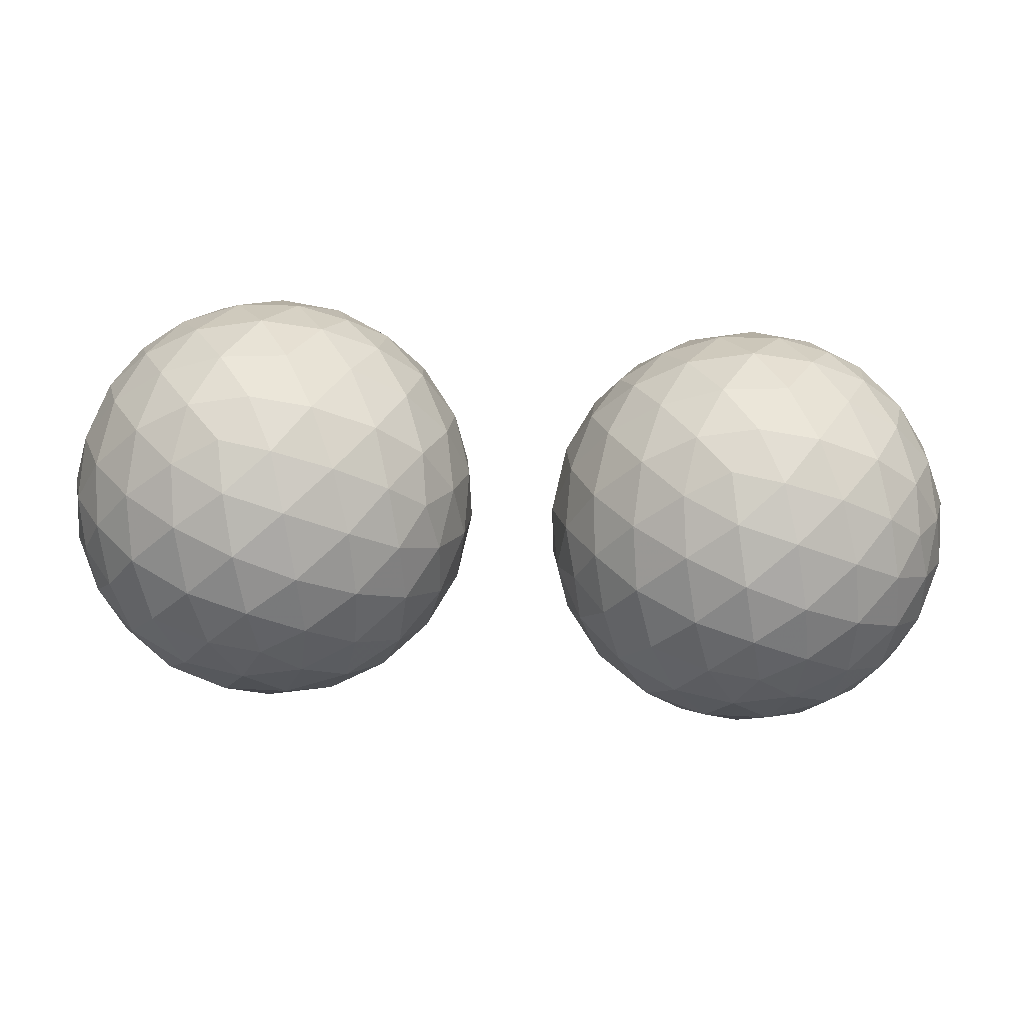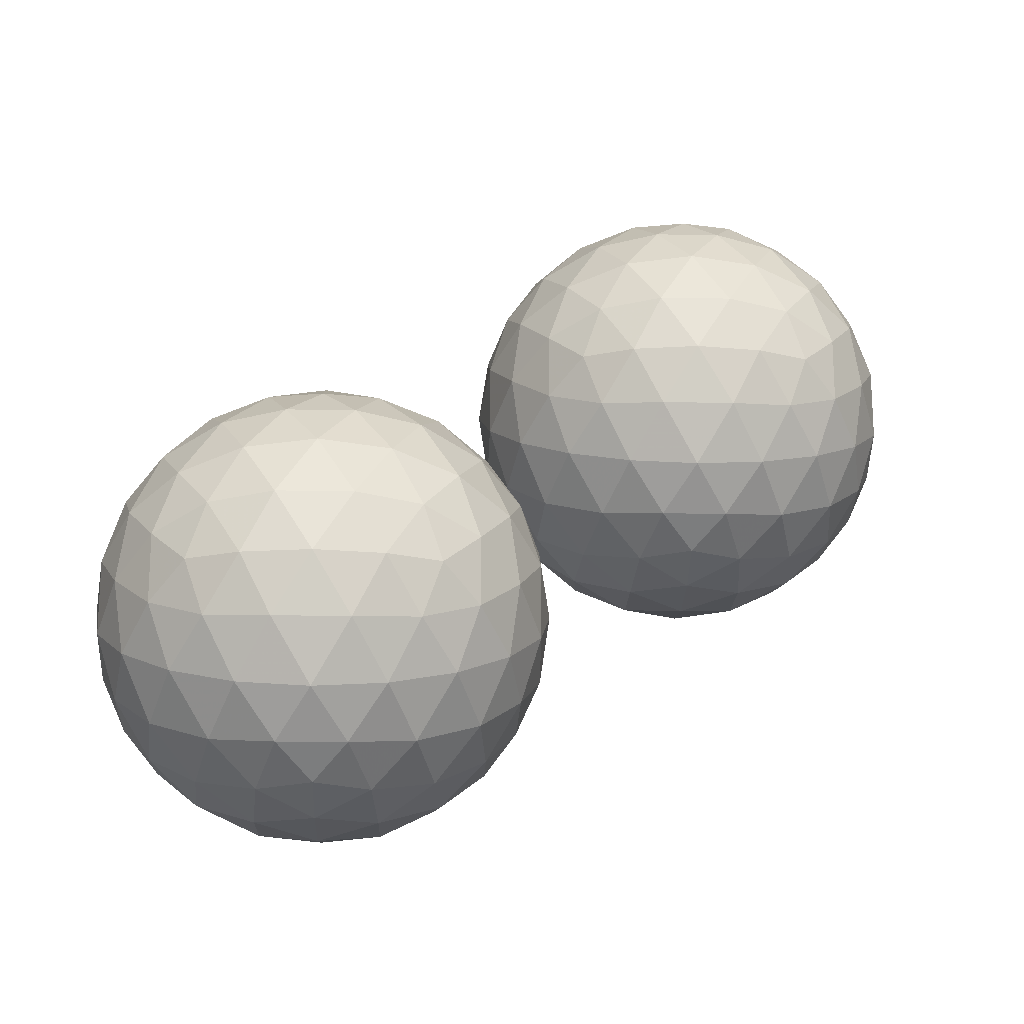
<metadata>
{"format":"obj","ext":"obj","renderer":"f3d","projection":"perspective","resolution":1024,"background":"white","views":[{"elev":-42.3,"azim":-151.5,"up":"+Y"},{"elev":-18.2,"azim":146.4,"up":"+Z"}]}
</metadata>
<code>
o icoshpere31_Icosphere.006
v 0.375 -0.3972 -0.3196
v 0.5921 -0.2314 -0.1619
v 0.2921 -0.2314 -0.06438
v 0.1067 -0.2314 -0.3196
v 0.2921 -0.2314 -0.5748
v 0.5921 -0.2314 -0.4773
v 0.4579 0.03693 -0.06438
v 0.1579 0.03693 -0.1619
v 0.1579 0.03693 -0.4773
v 0.4579 0.03693 -0.5748
v 0.6434 0.03693 -0.3196
v 0.375 0.2028 -0.3196
v 0.3052 -0.2945 -0.1046
v 0.3263 -0.3524 -0.1696
v 0.3517 -0.3876 -0.2479
v 0.436 -0.3876 -0.2753
v 0.5026 -0.3524 -0.2269
v 0.5579 -0.2945 -0.1867
v 0.5346 -0.2479 -0.1151
v 0.4539 -0.255 -0.07687
v 0.3661 -0.2479 -0.06031
v 0.6188 -0.2479 -0.4081
v 0.6302 -0.255 -0.3196
v 0.6188 -0.2479 -0.231
v 0.436 -0.3876 -0.3639
v 0.5026 -0.3524 -0.4123
v 0.5579 -0.2945 -0.4524
v 0.149 -0.2945 -0.3196
v 0.2173 -0.3524 -0.3196
v 0.2997 -0.3876 -0.3196
v 0.2298 -0.2479 -0.1046
v 0.1686 -0.255 -0.1696
v 0.1257 -0.2479 -0.2479
v 0.3052 -0.2945 -0.5345
v 0.3263 -0.3524 -0.4696
v 0.3517 -0.3876 -0.3912
v 0.1257 -0.2479 -0.3912
v 0.1686 -0.255 -0.4696
v 0.2298 -0.2479 -0.5345
v 0.3661 -0.2479 -0.5788
v 0.4539 -0.255 -0.5623
v 0.5346 -0.2479 -0.5241
v 0.662 -0.02189 -0.2753
v 0.6603 -0.09723 -0.2269
v 0.6332 -0.1726 -0.1867
v 0.6332 -0.1726 -0.4524
v 0.6603 -0.09723 -0.4123
v 0.662 -0.02189 -0.3639
v 0.4216 -0.02189 -0.03294
v 0.375 -0.09723 -0.01957
v 0.3285 -0.1726 -0.03294
v 0.5812 -0.1726 -0.1151
v 0.5514 -0.09723 -0.07686
v 0.5058 -0.02189 -0.06031
v 0.1168 -0.02189 -0.1867
v 0.08971 -0.09723 -0.2269
v 0.08804 -0.1726 -0.2753
v 0.2442 -0.1726 -0.06031
v 0.1987 -0.09723 -0.07686
v 0.1689 -0.02189 -0.1151
v 0.1689 -0.02189 -0.5241
v 0.1987 -0.09723 -0.5623
v 0.2442 -0.1726 -0.5788
v 0.08804 -0.1726 -0.3639
v 0.08971 -0.09723 -0.4123
v 0.1168 -0.02189 -0.4524
v 0.5058 -0.02189 -0.5788
v 0.5514 -0.09723 -0.5623
v 0.5812 -0.1726 -0.5241
v 0.3285 -0.1726 -0.6062
v 0.375 -0.09723 -0.6196
v 0.4216 -0.02189 -0.6062
v 0.6243 0.05346 -0.2479
v 0.5815 0.06049 -0.1696
v 0.5202 0.05346 -0.1046
v 0.3839 0.05346 -0.06031
v 0.2962 0.06049 -0.07687
v 0.2154 0.05346 -0.1151
v 0.1312 0.05346 -0.231
v 0.1198 0.06049 -0.3196
v 0.1312 0.05346 -0.4081
v 0.2154 0.05346 -0.5241
v 0.2962 0.06049 -0.5623
v 0.3839 0.05346 -0.5788
v 0.5202 0.05346 -0.5345
v 0.5815 0.06049 -0.4696
v 0.6243 0.05346 -0.3912
v 0.3983 0.1932 -0.2479
v 0.4238 0.158 -0.1696
v 0.4449 0.1 -0.1046
v 0.6011 0.1 -0.3196
v 0.5327 0.158 -0.3196
v 0.4504 0.1932 -0.3196
v 0.3141 0.1932 -0.2753
v 0.2474 0.158 -0.2269
v 0.1922 0.1 -0.1867
v 0.3141 0.1932 -0.3639
v 0.2474 0.158 -0.4123
v 0.1922 0.1 -0.4524
v 0.3983 0.1932 -0.3912
v 0.4238 0.158 -0.4696
v 0.4449 0.1 -0.5345
v 0.4836 0.1711 -0.3984
v 0.5665 0.1198 -0.3984
v 0.5092 0.1198 -0.4773
v 0.3336 0.1711 -0.4472
v 0.3592 0.1199 -0.526
v 0.2665 0.1199 -0.4959
v 0.2409 0.1711 -0.3196
v 0.1738 0.1198 -0.3683
v 0.1738 0.1198 -0.2708
v 0.3336 0.1711 -0.192
v 0.2665 0.1199 -0.1432
v 0.3592 0.1199 -0.1131
v 0.4836 0.1711 -0.2407
v 0.5092 0.1198 -0.1619
v 0.5665 0.1198 -0.2407
v 0.6336 -0.01431 -0.4472
v 0.6177 -0.09723 -0.4959
v 0.5763 -0.01431 -0.526
v 0.3336 -0.01431 -0.6049
v 0.2823 -0.09723 -0.6049
v 0.2409 -0.01431 -0.5748
v 0.09086 -0.01431 -0.3683
v 0.07502 -0.09723 -0.3196
v 0.09086 -0.01431 -0.2708
v 0.2409 -0.01431 -0.06438
v 0.2823 -0.09723 -0.03425
v 0.3336 -0.01431 -0.03425
v 0.5763 -0.01431 -0.1131
v 0.6177 -0.09723 -0.1432
v 0.6336 -0.01431 -0.192
v 0.4677 -0.09723 -0.6049
v 0.5092 -0.1802 -0.5748
v 0.4165 -0.1802 -0.6049
v 0.1323 -0.09723 -0.4959
v 0.1738 -0.1802 -0.526
v 0.1165 -0.1802 -0.4472
v 0.1323 -0.09723 -0.1432
v 0.1165 -0.1802 -0.192
v 0.1738 -0.1802 -0.1131
v 0.4677 -0.09723 -0.03425
v 0.4165 -0.1802 -0.03425
v 0.5092 -0.1802 -0.06438
v 0.675 -0.09723 -0.3196
v 0.6592 -0.1802 -0.2708
v 0.6592 -0.1802 -0.3683
v 0.4836 -0.3143 -0.4959
v 0.4165 -0.3656 -0.4472
v 0.3909 -0.3143 -0.526
v 0.2409 -0.3143 -0.4773
v 0.2665 -0.3656 -0.3984
v 0.1836 -0.3143 -0.3984
v 0.1836 -0.3143 -0.2407
v 0.2665 -0.3656 -0.2407
v 0.2409 -0.3143 -0.1619
v 0.5763 -0.3143 -0.3683
v 0.5763 -0.3143 -0.2708
v 0.5092 -0.3656 -0.3196
v 0.3909 -0.3143 -0.1131
v 0.4165 -0.3656 -0.192
v 0.4836 -0.3143 -0.1432
f 1 16 15
f 2 18 24
f 1 15 30
f 1 30 36
f 1 36 25
f 2 24 45
f 3 21 51
f 4 33 57
f 5 39 63
f 6 42 69
f 2 45 52
f 3 51 58
f 4 57 64
f 5 63 70
f 6 69 46
f 7 75 90
f 8 78 96
f 9 81 99
f 10 84 102
f 11 87 91
f 93 100 12
f 92 103 93
f 91 104 92
f 93 103 100
f 103 101 100
f 92 104 103
f 104 105 103
f 103 105 101
f 105 102 101
f 91 87 104
f 87 86 104
f 104 86 105
f 86 85 105
f 105 85 102
f 85 10 102
f 100 97 12
f 101 106 100
f 102 107 101
f 100 106 97
f 106 98 97
f 101 107 106
f 107 108 106
f 106 108 98
f 108 99 98
f 102 84 107
f 84 83 107
f 107 83 108
f 83 82 108
f 108 82 99
f 82 9 99
f 97 94 12
f 98 109 97
f 99 110 98
f 97 109 94
f 109 95 94
f 98 110 109
f 110 111 109
f 109 111 95
f 111 96 95
f 99 81 110
f 81 80 110
f 110 80 111
f 80 79 111
f 111 79 96
f 79 8 96
f 94 88 12
f 95 112 94
f 96 113 95
f 94 112 88
f 112 89 88
f 95 113 112
f 113 114 112
f 112 114 89
f 114 90 89
f 96 78 113
f 78 77 113
f 113 77 114
f 77 76 114
f 114 76 90
f 76 7 90
f 88 93 12
f 89 115 88
f 90 116 89
f 88 115 93
f 115 92 93
f 89 116 115
f 116 117 115
f 115 117 92
f 117 91 92
f 90 75 116
f 75 74 116
f 116 74 117
f 74 73 117
f 117 73 91
f 73 11 91
f 48 87 11
f 47 118 48
f 46 119 47
f 48 118 87
f 118 86 87
f 47 119 118
f 119 120 118
f 118 120 86
f 120 85 86
f 46 69 119
f 69 68 119
f 119 68 120
f 68 67 120
f 120 67 85
f 67 10 85
f 72 84 10
f 71 121 72
f 70 122 71
f 72 121 84
f 121 83 84
f 71 122 121
f 122 123 121
f 121 123 83
f 123 82 83
f 70 63 122
f 63 62 122
f 122 62 123
f 62 61 123
f 123 61 82
f 61 9 82
f 66 81 9
f 65 124 66
f 64 125 65
f 66 124 81
f 124 80 81
f 65 125 124
f 125 126 124
f 124 126 80
f 126 79 80
f 64 57 125
f 57 56 125
f 125 56 126
f 56 55 126
f 126 55 79
f 55 8 79
f 60 78 8
f 59 127 60
f 58 128 59
f 60 127 78
f 127 77 78
f 59 128 127
f 128 129 127
f 127 129 77
f 129 76 77
f 58 51 128
f 51 50 128
f 128 50 129
f 50 49 129
f 129 49 76
f 49 7 76
f 54 75 7
f 53 130 54
f 52 131 53
f 54 130 75
f 130 74 75
f 53 131 130
f 131 132 130
f 130 132 74
f 132 73 74
f 52 45 131
f 45 44 131
f 131 44 132
f 44 43 132
f 132 43 73
f 43 11 73
f 67 72 10
f 68 133 67
f 69 134 68
f 67 133 72
f 133 71 72
f 68 134 133
f 134 135 133
f 133 135 71
f 135 70 71
f 69 42 134
f 42 41 134
f 134 41 135
f 41 40 135
f 135 40 70
f 40 5 70
f 61 66 9
f 62 136 61
f 63 137 62
f 61 136 66
f 136 65 66
f 62 137 136
f 137 138 136
f 136 138 65
f 138 64 65
f 63 39 137
f 39 38 137
f 137 38 138
f 38 37 138
f 138 37 64
f 37 4 64
f 55 60 8
f 56 139 55
f 57 140 56
f 55 139 60
f 139 59 60
f 56 140 139
f 140 141 139
f 139 141 59
f 141 58 59
f 57 33 140
f 33 32 140
f 140 32 141
f 32 31 141
f 141 31 58
f 31 3 58
f 49 54 7
f 50 142 49
f 51 143 50
f 49 142 54
f 142 53 54
f 50 143 142
f 143 144 142
f 142 144 53
f 144 52 53
f 51 21 143
f 21 20 143
f 143 20 144
f 20 19 144
f 144 19 52
f 19 2 52
f 43 48 11
f 44 145 43
f 45 146 44
f 43 145 48
f 145 47 48
f 44 146 145
f 146 147 145
f 145 147 47
f 147 46 47
f 45 24 146
f 24 23 146
f 146 23 147
f 23 22 147
f 147 22 46
f 22 6 46
f 27 42 6
f 26 148 27
f 25 149 26
f 27 148 42
f 148 41 42
f 26 149 148
f 149 150 148
f 148 150 41
f 150 40 41
f 25 36 149
f 36 35 149
f 149 35 150
f 35 34 150
f 150 34 40
f 34 5 40
f 34 39 5
f 35 151 34
f 36 152 35
f 34 151 39
f 151 38 39
f 35 152 151
f 152 153 151
f 151 153 38
f 153 37 38
f 36 30 152
f 30 29 152
f 152 29 153
f 29 28 153
f 153 28 37
f 28 4 37
f 28 33 4
f 29 154 28
f 30 155 29
f 28 154 33
f 154 32 33
f 29 155 154
f 155 156 154
f 154 156 32
f 156 31 32
f 30 15 155
f 15 14 155
f 155 14 156
f 14 13 156
f 156 13 31
f 13 3 31
f 22 27 6
f 23 157 22
f 24 158 23
f 22 157 27
f 157 26 27
f 23 158 157
f 158 159 157
f 157 159 26
f 159 25 26
f 24 18 158
f 18 17 158
f 158 17 159
f 17 16 159
f 159 16 25
f 16 1 25
f 13 21 3
f 14 160 13
f 15 161 14
f 13 160 21
f 160 20 21
f 14 161 160
f 161 162 160
f 160 162 20
f 162 19 20
f 15 16 161
f 16 17 161
f 161 17 162
f 17 18 162
f 162 18 19
f 18 2 19
o icoshpere32_Icosphere.007
v -0.225 -0.3972 0.08043
v -0.007893 -0.2314 0.2381
v -0.3079 -0.2314 0.3356
v -0.4933 -0.2314 0.08043
v -0.3079 -0.2314 -0.1748
v -0.007893 -0.2314 -0.07729
v -0.1421 0.03693 0.3356
v -0.4421 0.03693 0.2381
v -0.4421 0.03693 -0.07729
v -0.1421 0.03693 -0.1748
v 0.04335 0.03693 0.08043
v -0.225 0.2028 0.08043
v -0.2948 -0.2945 0.2954
v -0.2737 -0.3524 0.2304
v -0.2483 -0.3876 0.1521
v -0.164 -0.3876 0.1247
v -0.09738 -0.3524 0.1731
v -0.04211 -0.2945 0.2133
v -0.06539 -0.2479 0.2849
v -0.1461 -0.255 0.3231
v -0.2339 -0.2479 0.3397
v 0.01884 -0.2479 -0.008141
v 0.03022 -0.255 0.08043
v 0.01884 -0.2479 0.169
v -0.164 -0.3876 0.03614
v -0.09738 -0.3524 -0.01227
v -0.04211 -0.2945 -0.05243
v -0.451 -0.2945 0.08043
v -0.3827 -0.3524 0.08043
v -0.3003 -0.3876 0.08043
v -0.3702 -0.2479 0.2954
v -0.4314 -0.255 0.2304
v -0.4743 -0.2479 0.1521
v -0.2948 -0.2945 -0.1345
v -0.2737 -0.3524 -0.06957
v -0.2483 -0.3876 0.008775
v -0.4743 -0.2479 0.008775
v -0.4314 -0.255 -0.06957
v -0.3702 -0.2479 -0.1345
v -0.2339 -0.2479 -0.1788
v -0.1461 -0.255 -0.1623
v -0.06539 -0.2479 -0.1241
v 0.06201 -0.02189 0.1247
v 0.06034 -0.09723 0.1731
v 0.03323 -0.1726 0.2133
v 0.03323 -0.1726 -0.05243
v 0.06034 -0.09723 -0.01227
v 0.06201 -0.02189 0.03614
v -0.1784 -0.02189 0.3671
v -0.225 -0.09723 0.3804
v -0.2715 -0.1726 0.3671
v -0.01883 -0.1726 0.2849
v -0.04864 -0.09723 0.3231
v -0.09417 -0.02189 0.3397
v -0.4832 -0.02189 0.2133
v -0.5103 -0.09723 0.1731
v -0.512 -0.1726 0.1247
v -0.3558 -0.1726 0.3397
v -0.4013 -0.09723 0.3231
v -0.4311 -0.02189 0.2849
v -0.4311 -0.02189 -0.1241
v -0.4013 -0.09723 -0.1623
v -0.3558 -0.1726 -0.1788
v -0.512 -0.1726 0.03614
v -0.5103 -0.09723 -0.01227
v -0.4832 -0.02189 -0.05243
v -0.09417 -0.02189 -0.1788
v -0.04864 -0.09723 -0.1623
v -0.01883 -0.1726 -0.1241
v -0.2715 -0.1726 -0.2062
v -0.225 -0.09723 -0.2196
v -0.1784 -0.02189 -0.2062
v 0.02434 0.05346 0.1521
v -0.01852 0.06049 0.2304
v -0.07978 0.05346 0.2954
v -0.2161 0.05346 0.3397
v -0.3038 0.06049 0.3231
v -0.3846 0.05346 0.2849
v -0.4688 0.05346 0.169
v -0.4802 0.06049 0.08043
v -0.4688 0.05346 -0.008141
v -0.3846 0.05346 -0.1241
v -0.3038 0.06049 -0.1623
v -0.2161 0.05346 -0.1788
v -0.07978 0.05346 -0.1345
v -0.01852 0.06049 -0.06957
v 0.02434 0.05346 0.008775
v -0.2017 0.1932 0.1521
v -0.1762 0.158 0.2304
v -0.1551 0.1 0.2954
v 0.001057 0.1 0.08043
v -0.06726 0.158 0.08043
v -0.1496 0.1932 0.08043
v -0.2859 0.1932 0.1247
v -0.3526 0.158 0.1731
v -0.4078 0.1 0.2133
v -0.2859 0.1932 0.03614
v -0.3526 0.158 -0.01227
v -0.4078 0.1 -0.05243
v -0.2017 0.1932 0.008775
v -0.1762 0.158 -0.06957
v -0.1551 0.1 -0.1345
v -0.1164 0.1711 0.001572
v -0.03352 0.1198 0.001571
v -0.09081 0.1198 -0.07729
v -0.2664 0.1711 -0.04716
v -0.2408 0.1199 -0.126
v -0.3335 0.1199 -0.0959
v -0.3591 0.1711 0.08043
v -0.4262 0.1198 0.03169
v -0.4262 0.1198 0.1292
v -0.2664 0.1711 0.208
v -0.3335 0.1199 0.2568
v -0.2408 0.1199 0.2869
v -0.1164 0.1711 0.1593
v -0.09081 0.1198 0.2381
v -0.03352 0.1198 0.1593
v 0.03357 -0.01431 -0.04717
v 0.01773 -0.09723 -0.0959
v -0.02373 -0.01431 -0.126
v -0.2664 -0.01431 -0.2049
v -0.3177 -0.09723 -0.2049
v -0.3591 -0.01431 -0.1748
v -0.5091 -0.01431 0.03169
v -0.525 -0.09723 0.08043
v -0.5091 -0.01431 0.1292
v -0.3591 -0.01431 0.3356
v -0.3177 -0.09723 0.3657
v -0.2664 -0.01431 0.3657
v -0.02373 -0.01431 0.2869
v 0.01773 -0.09723 0.2568
v 0.03357 -0.01431 0.208
v -0.1323 -0.09723 -0.2049
v -0.09081 -0.1802 -0.1748
v -0.1835 -0.1802 -0.2049
v -0.4677 -0.09723 -0.0959
v -0.4262 -0.1802 -0.126
v -0.4835 -0.1802 -0.04717
v -0.4677 -0.09723 0.2568
v -0.4835 -0.1802 0.208
v -0.4262 -0.1802 0.2869
v -0.1323 -0.09723 0.3657
v -0.1835 -0.1802 0.3657
v -0.09081 -0.1802 0.3356
v 0.07502 -0.09723 0.08043
v 0.05919 -0.1802 0.1292
v 0.05919 -0.1802 0.03169
v -0.1164 -0.3143 -0.0959
v -0.1835 -0.3656 -0.04717
v -0.2091 -0.3143 -0.126
v -0.3591 -0.3143 -0.07729
v -0.3335 -0.3656 0.001572
v -0.4164 -0.3143 0.001572
v -0.4164 -0.3143 0.1593
v -0.3335 -0.3656 0.1593
v -0.3591 -0.3143 0.2381
v -0.02373 -0.3143 0.03169
v -0.02373 -0.3143 0.1292
v -0.09081 -0.3656 0.08043
v -0.2091 -0.3143 0.2869
v -0.1835 -0.3656 0.208
v -0.1164 -0.3143 0.2568
f 163 178 177
f 164 180 186
f 163 177 192
f 163 192 198
f 163 198 187
f 164 186 207
f 165 183 213
f 166 195 219
f 167 201 225
f 168 204 231
f 164 207 214
f 165 213 220
f 166 219 226
f 167 225 232
f 168 231 208
f 169 237 252
f 170 240 258
f 171 243 261
f 172 246 264
f 173 249 253
f 255 262 174
f 254 265 255
f 253 266 254
f 255 265 262
f 265 263 262
f 254 266 265
f 266 267 265
f 265 267 263
f 267 264 263
f 253 249 266
f 249 248 266
f 266 248 267
f 248 247 267
f 267 247 264
f 247 172 264
f 262 259 174
f 263 268 262
f 264 269 263
f 262 268 259
f 268 260 259
f 263 269 268
f 269 270 268
f 268 270 260
f 270 261 260
f 264 246 269
f 246 245 269
f 269 245 270
f 245 244 270
f 270 244 261
f 244 171 261
f 259 256 174
f 260 271 259
f 261 272 260
f 259 271 256
f 271 257 256
f 260 272 271
f 272 273 271
f 271 273 257
f 273 258 257
f 261 243 272
f 243 242 272
f 272 242 273
f 242 241 273
f 273 241 258
f 241 170 258
f 256 250 174
f 257 274 256
f 258 275 257
f 256 274 250
f 274 251 250
f 257 275 274
f 275 276 274
f 274 276 251
f 276 252 251
f 258 240 275
f 240 239 275
f 275 239 276
f 239 238 276
f 276 238 252
f 238 169 252
f 250 255 174
f 251 277 250
f 252 278 251
f 250 277 255
f 277 254 255
f 251 278 277
f 278 279 277
f 277 279 254
f 279 253 254
f 252 237 278
f 237 236 278
f 278 236 279
f 236 235 279
f 279 235 253
f 235 173 253
f 210 249 173
f 209 280 210
f 208 281 209
f 210 280 249
f 280 248 249
f 209 281 280
f 281 282 280
f 280 282 248
f 282 247 248
f 208 231 281
f 231 230 281
f 281 230 282
f 230 229 282
f 282 229 247
f 229 172 247
f 234 246 172
f 233 283 234
f 232 284 233
f 234 283 246
f 283 245 246
f 233 284 283
f 284 285 283
f 283 285 245
f 285 244 245
f 232 225 284
f 225 224 284
f 284 224 285
f 224 223 285
f 285 223 244
f 223 171 244
f 228 243 171
f 227 286 228
f 226 287 227
f 228 286 243
f 286 242 243
f 227 287 286
f 287 288 286
f 286 288 242
f 288 241 242
f 226 219 287
f 219 218 287
f 287 218 288
f 218 217 288
f 288 217 241
f 217 170 241
f 222 240 170
f 221 289 222
f 220 290 221
f 222 289 240
f 289 239 240
f 221 290 289
f 290 291 289
f 289 291 239
f 291 238 239
f 220 213 290
f 213 212 290
f 290 212 291
f 212 211 291
f 291 211 238
f 211 169 238
f 216 237 169
f 215 292 216
f 214 293 215
f 216 292 237
f 292 236 237
f 215 293 292
f 293 294 292
f 292 294 236
f 294 235 236
f 214 207 293
f 207 206 293
f 293 206 294
f 206 205 294
f 294 205 235
f 205 173 235
f 229 234 172
f 230 295 229
f 231 296 230
f 229 295 234
f 295 233 234
f 230 296 295
f 296 297 295
f 295 297 233
f 297 232 233
f 231 204 296
f 204 203 296
f 296 203 297
f 203 202 297
f 297 202 232
f 202 167 232
f 223 228 171
f 224 298 223
f 225 299 224
f 223 298 228
f 298 227 228
f 224 299 298
f 299 300 298
f 298 300 227
f 300 226 227
f 225 201 299
f 201 200 299
f 299 200 300
f 200 199 300
f 300 199 226
f 199 166 226
f 217 222 170
f 218 301 217
f 219 302 218
f 217 301 222
f 301 221 222
f 218 302 301
f 302 303 301
f 301 303 221
f 303 220 221
f 219 195 302
f 195 194 302
f 302 194 303
f 194 193 303
f 303 193 220
f 193 165 220
f 211 216 169
f 212 304 211
f 213 305 212
f 211 304 216
f 304 215 216
f 212 305 304
f 305 306 304
f 304 306 215
f 306 214 215
f 213 183 305
f 183 182 305
f 305 182 306
f 182 181 306
f 306 181 214
f 181 164 214
f 205 210 173
f 206 307 205
f 207 308 206
f 205 307 210
f 307 209 210
f 206 308 307
f 308 309 307
f 307 309 209
f 309 208 209
f 207 186 308
f 186 185 308
f 308 185 309
f 185 184 309
f 309 184 208
f 184 168 208
f 189 204 168
f 188 310 189
f 187 311 188
f 189 310 204
f 310 203 204
f 188 311 310
f 311 312 310
f 310 312 203
f 312 202 203
f 187 198 311
f 198 197 311
f 311 197 312
f 197 196 312
f 312 196 202
f 196 167 202
f 196 201 167
f 197 313 196
f 198 314 197
f 196 313 201
f 313 200 201
f 197 314 313
f 314 315 313
f 313 315 200
f 315 199 200
f 198 192 314
f 192 191 314
f 314 191 315
f 191 190 315
f 315 190 199
f 190 166 199
f 190 195 166
f 191 316 190
f 192 317 191
f 190 316 195
f 316 194 195
f 191 317 316
f 317 318 316
f 316 318 194
f 318 193 194
f 192 177 317
f 177 176 317
f 317 176 318
f 176 175 318
f 318 175 193
f 175 165 193
f 184 189 168
f 185 319 184
f 186 320 185
f 184 319 189
f 319 188 189
f 185 320 319
f 320 321 319
f 319 321 188
f 321 187 188
f 186 180 320
f 180 179 320
f 320 179 321
f 179 178 321
f 321 178 187
f 178 163 187
f 175 183 165
f 176 322 175
f 177 323 176
f 175 322 183
f 322 182 183
f 176 323 322
f 323 324 322
f 322 324 182
f 324 181 182
f 177 178 323
f 178 179 323
f 323 179 324
f 179 180 324
f 324 180 181
f 180 164 181

</code>
